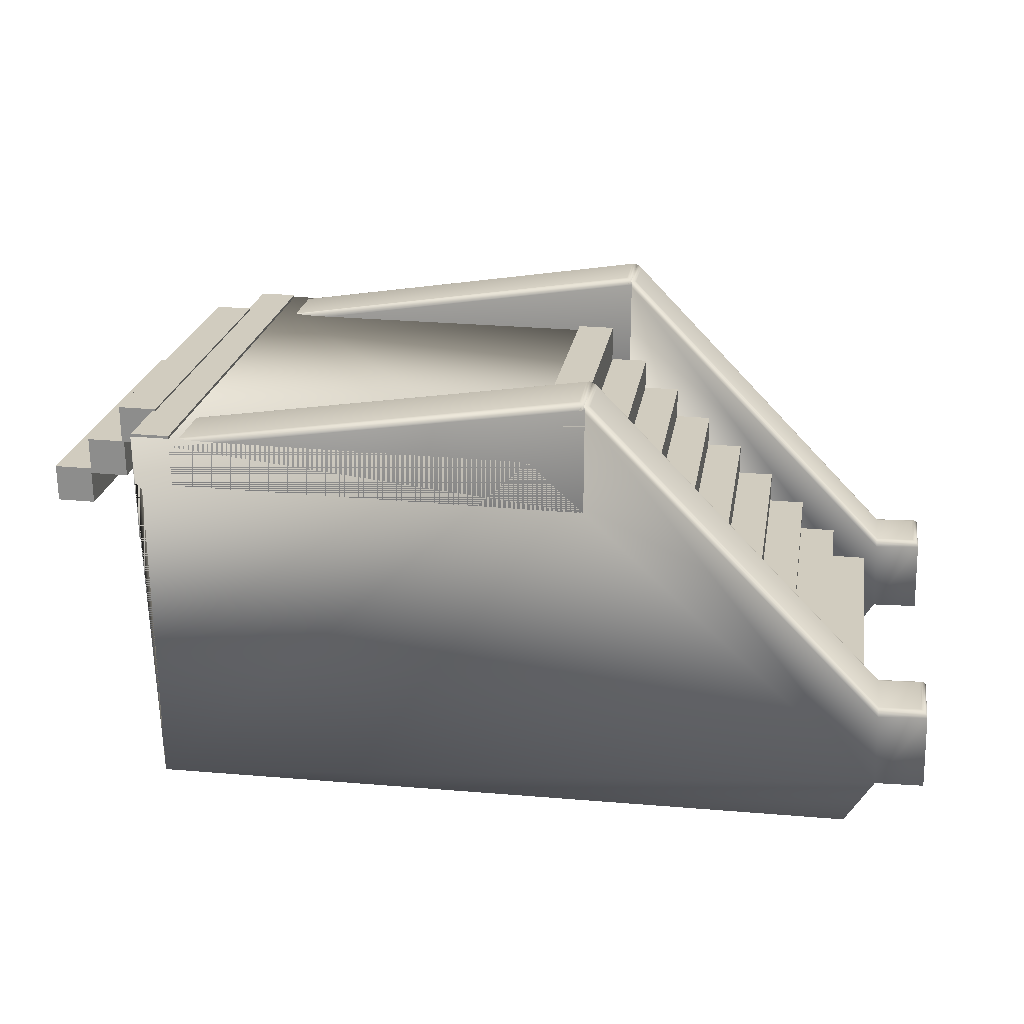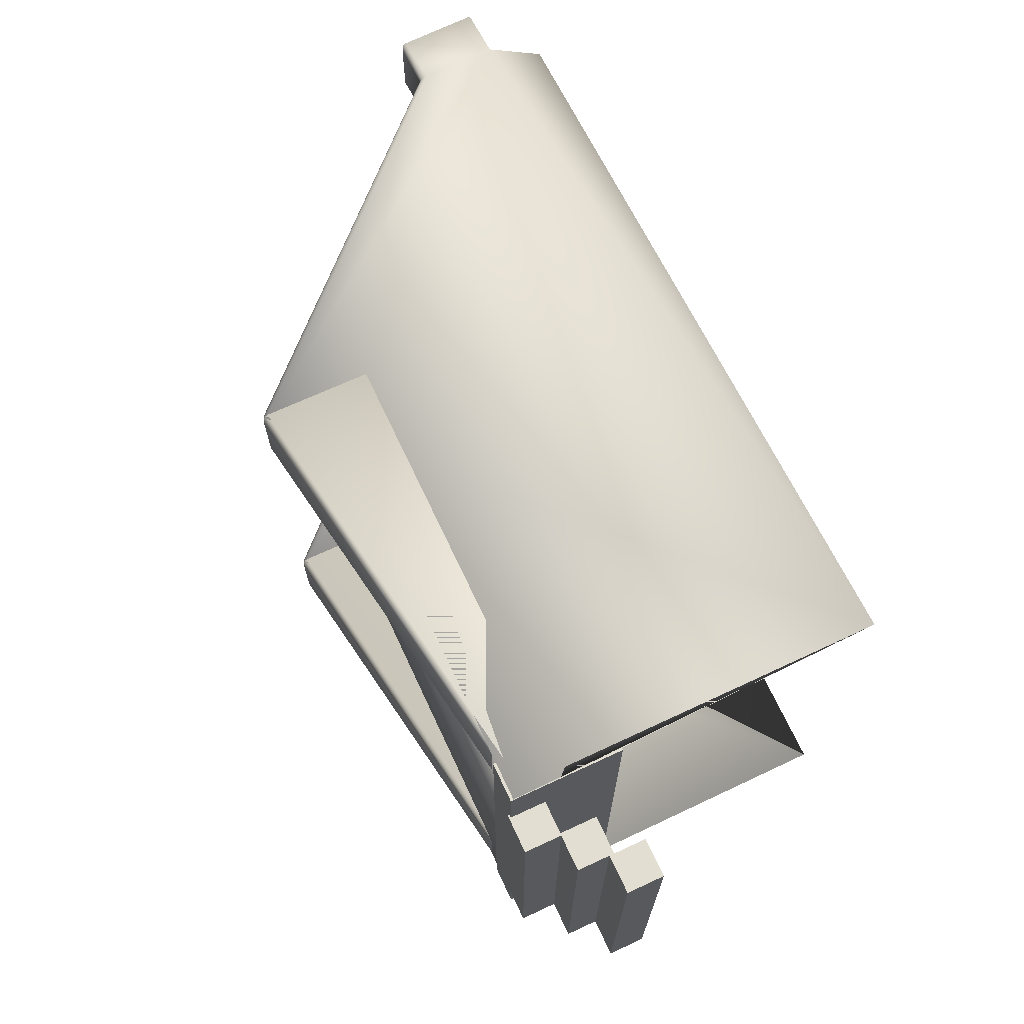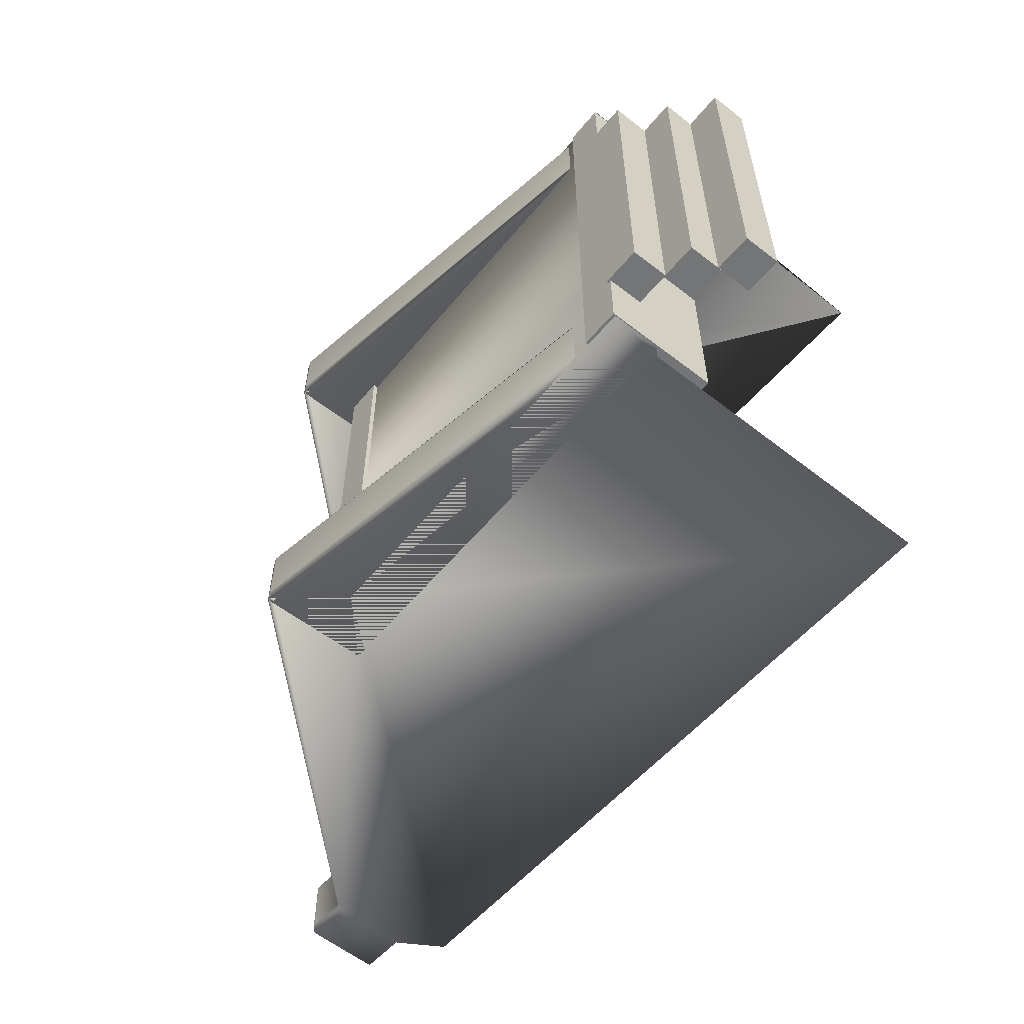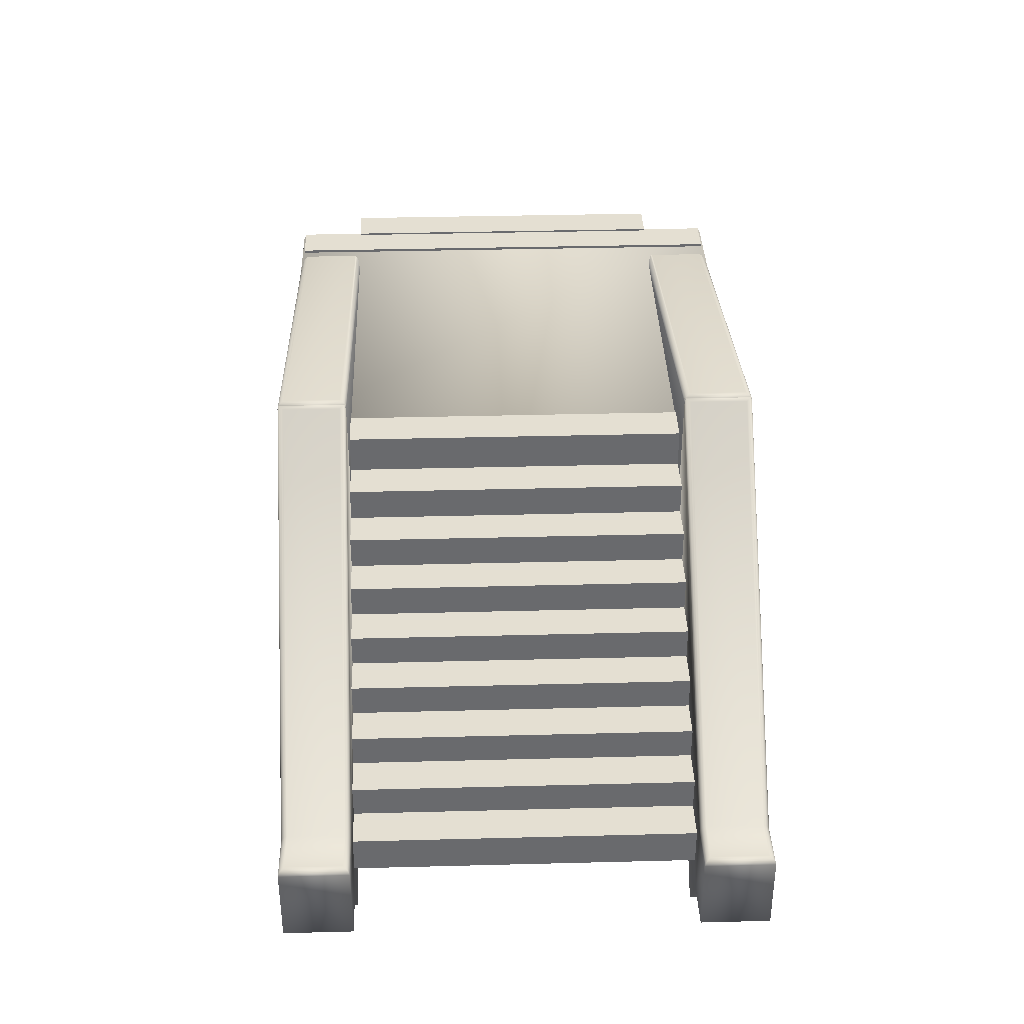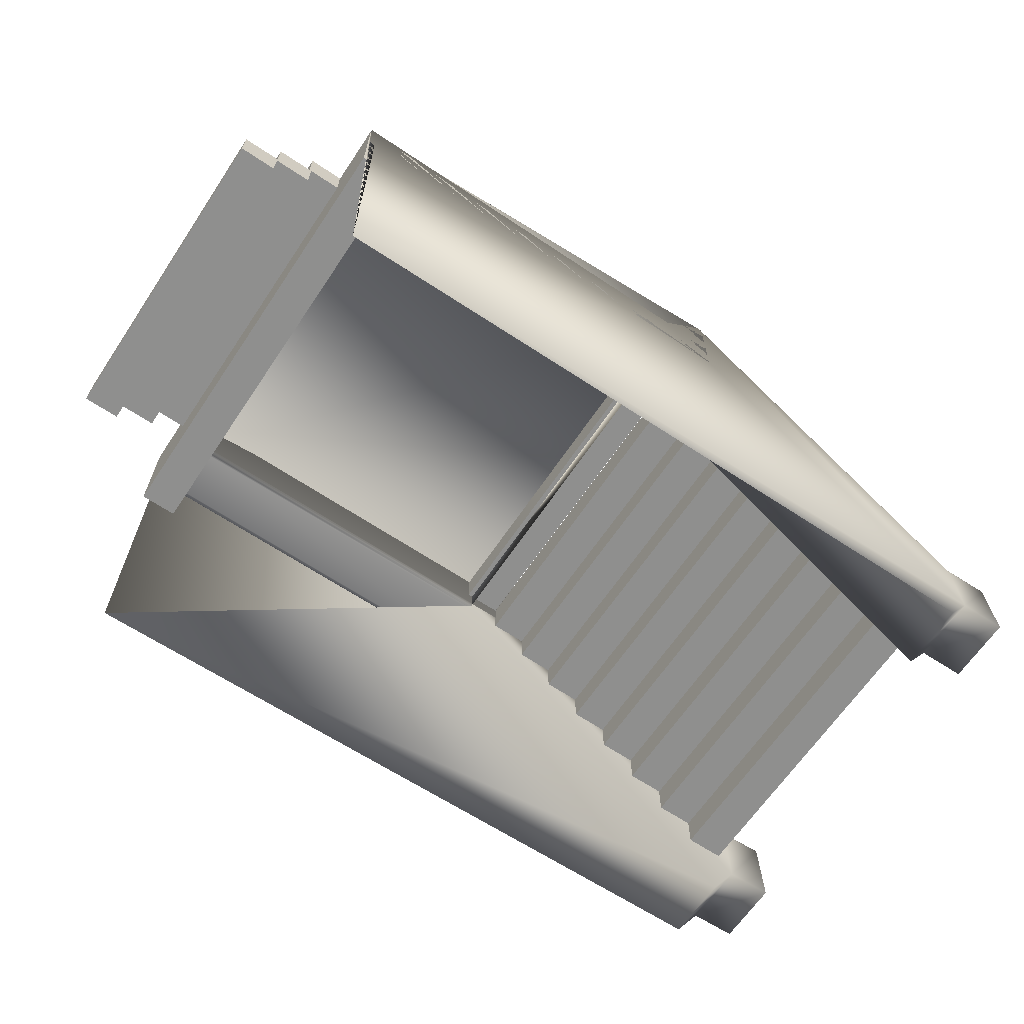
<metadata>
{"format":"obj","ext":"obj","renderer":"f3d","projection":"perspective","resolution":1024,"background":"white","views":[{"elev":23.8,"azim":9.5,"up":"+Y"},{"elev":68.0,"azim":-115.0,"up":"+Z"},{"elev":-56.4,"azim":-129.0,"up":"+Z"},{"elev":37.0,"azim":88.1,"up":"+Y"},{"elev":-65.1,"azim":-33.9,"up":"+Y"}]}
</metadata>
<code>
o Cube.1_3
v 4.927 0.8525 -0.1116
v 6.439 2.324 -0.1116
v 4.895 2.324 -0.1116
v 4.895 2.139 -0.1116
v 4.91 2.133 -0.1118
v 4.898 2.136 -0.1116
v 4.898 2.136 -0.1116
v 4.924 2.109 -0.1116
v 7.69 0.9013 -0.3738
v 7.799 1.078 -0.3738
v 7.799 1.078 -0.1116
v 7.69 0.9013 -0.1116
v 4.924 2.109 -1.94
v 4.898 2.135 -1.94
v 4.898 2.135 -1.94
v 4.908 2.132 -1.94
v 4.895 2.139 -1.94
v 4.895 2.324 -1.94
v 6.439 2.324 -1.94
v 4.93 0.8572 -1.94
v 6.647 2.134 -1.677
v 6.647 2.544 -1.677
v 6.647 2.544 -1.94
v 6.647 2.134 -1.94
v 6.439 2.324 -0.3738
v 6.439 2.324 -1.678
v 6.439 2.109 -1.678
v 6.439 2.109 -0.3738
v 4.903 2.133 -0.1118
v 4.907 2.13 -0.1123
v 4.908 2.126 -0.1135
v 4.895 2.109 -0.1409
v 4.895 2.109 -1.916
v 4.908 2.125 -1.938
v 4.906 2.129 -1.939
v 4.903 2.132 -1.94
v 7.69 0.9013 -1.678
v 7.69 0.9013 -1.94
v 7.799 1.078 -1.94
v 7.799 1.078 -1.678
v 6.663 2.551 -0.1358
v 7.789 1.399 -0.1358
v 7.789 1.399 -0.3496
v 6.663 2.551 -0.3496
v 6.663 2.551 -1.702
v 7.789 1.399 -1.702
v 7.789 1.399 -1.916
v 6.663 2.551 -1.916
v 6.63 2.55 -0.1116
v 6.63 2.55 -0.3738
v 7.79 1.369 -0.1116
v 7.982 1.085 -0.3738
v 7.973 1.381 -0.3738
v 7.973 1.381 -0.1116
v 7.982 1.085 -0.1116
v 7.79 1.369 -0.3738
v 6.63 2.55 -1.678
v 6.63 2.55 -1.94
v 7.79 1.369 -1.678
v 7.982 1.085 -1.94
v 7.973 1.381 -1.94
v 7.973 1.381 -1.678
v 7.982 1.085 -1.678
v 7.79 1.369 -1.94
v 7.948 1.404 -0.1358
v 7.948 1.404 -0.3496
v 7.948 1.404 -1.702
v 7.948 1.404 -1.916
v 5.046 2.109 -0.1358
v 5.046 2.109 -0.3506
v 5.046 2.109 -1.701
v 5.046 2.109 -1.916
v 5.046 2.294 -0.1116
v 5.046 2.134 -0.1116
v 4.919 2.134 -0.1116
v 5.046 2.313 -1.916
v 5.046 2.313 -1.701
v 5.046 2.319 -0.3506
v 5.046 2.319 -0.1358
v 4.919 2.134 -1.94
v 5.046 2.134 -1.94
v 5.046 2.289 -1.94
v 5.046 2.134 -1.677
v 5.046 2.134 -0.3748
v 5.046 2.294 -0.3748
v 5.046 2.289 -1.677
v 6.647 2.134 -0.3748
v 6.647 2.134 -0.1116
v 6.647 2.544 -0.1116
v 6.647 2.544 -0.3748
v 6.623 2.109 -1.701
v 6.623 2.109 -1.916
v 6.623 2.568 -1.916
v 6.623 2.568 -1.701
v 6.623 2.109 -0.1358
v 6.623 2.109 -0.3506
v 6.623 2.568 -0.3506
v 6.623 2.568 -0.1358
v 6.647 2.568 -1.677
v 5.046 2.313 -1.677
v 6.632 2.567 -1.925
v 6.632 2.567 -1.692
v 6.632 2.111 -1.692
v 6.632 2.111 -1.925
v 6.637 2.556 -0.3721
v 7.79 1.38 -0.3721
v 7.79 1.38 -0.1133
v 6.637 2.556 -0.1133
v 6.637 2.556 -1.938
v 7.79 1.38 -1.938
v 7.79 1.38 -1.679
v 6.637 2.556 -1.679
v 7.971 1.39 -0.3721
v 7.971 1.39 -0.1133
v 7.971 1.39 -1.938
v 7.971 1.39 -1.679
v 4.908 2.122 -0.1154
v 5.046 2.111 -0.1269
v 5.046 2.317 -0.1269
v 5.046 2.311 -1.925
v 5.046 2.111 -1.925
v 4.907 2.121 -1.936
v 5.046 2.111 -0.3595
v 5.046 2.111 -1.692
v 5.046 2.311 -1.692
v 5.046 2.317 -0.3595
v 6.632 2.567 -0.3595
v 6.632 2.567 -0.1269
v 6.632 2.111 -0.1269
v 6.632 2.111 -0.3595
v 4.906 2.129 -1.939
v 4.908 2.125 -1.938
v 4.908 2.125 -1.938
v 4.906 2.129 -1.939
v 4.907 2.13 -0.1123
v 4.903 2.133 -0.1118
v 4.903 2.133 -0.1118
v 4.907 2.13 -0.1123
v 4.903 2.132 -1.94
v 4.903 2.132 -1.94
v 4.907 2.128 -1.939
v 4.908 2.13 -1.939
v 4.908 2.127 -1.939
v 4.907 2.121 -1.936
v 4.907 2.136 -1.94
v 4.901 2.137 -1.94
v 4.913 2.135 -1.94
v 4.91 2.125 -1.938
v 4.908 2.126 -0.1135
v 4.908 2.126 -0.1135
v 4.908 2.129 -0.1126
v 4.909 2.127 -0.1132
v 4.909 2.131 -0.1121
v 4.908 2.122 -0.1154
v 4.911 2.125 -0.1137
v 4.907 2.136 -0.1116
v 4.913 2.135 -0.1116
v 4.901 2.137 -0.1116
v 6.64 2.561 -1.933
v 6.64 2.561 -1.684
v 6.645 2.553 -1.938
v 6.645 2.553 -1.678
v 6.64 2.117 -1.684
v 6.64 2.117 -1.933
v 6.645 2.125 -1.678
v 6.645 2.125 -1.938
v 6.647 2.558 -0.3666
v 7.789 1.39 -0.3667
v 6.656 2.556 -0.3584
v 7.789 1.397 -0.3585
v 7.789 1.39 -0.1187
v 6.647 2.558 -0.1188
v 7.789 1.397 -0.1269
v 6.656 2.556 -0.1271
v 6.647 2.558 -1.933
v 7.789 1.39 -1.933
v 6.656 2.556 -1.924
v 7.789 1.397 -1.925
v 7.789 1.39 -1.685
v 6.647 2.558 -1.685
v 7.789 1.397 -1.693
v 6.656 2.556 -1.693
v 7.965 1.398 -0.3667
v 7.965 1.398 -0.1187
v 7.957 1.403 -0.3585
v 7.957 1.403 -0.1269
v 7.965 1.398 -1.933
v 7.965 1.398 -1.685
v 7.957 1.403 -1.925
v 7.957 1.403 -1.693
v 5.046 2.117 -0.1187
v 5.046 2.125 -0.1133
v 5.046 2.312 -0.1187
v 5.046 2.303 -0.1133
v 5.046 2.306 -1.933
v 5.046 2.297 -1.938
v 5.046 2.117 -1.933
v 5.046 2.125 -1.938
v 5.046 2.117 -0.3677
v 5.046 2.117 -1.684
v 5.046 2.125 -0.3731
v 5.046 2.125 -1.678
v 5.046 2.306 -1.684
v 5.046 2.312 -0.3677
v 5.046 2.297 -1.678
v 5.046 2.303 -0.3731
v 6.64 2.561 -0.3677
v 6.64 2.561 -0.1187
v 6.645 2.553 -0.3731
v 6.645 2.553 -0.1133
v 6.64 2.117 -0.1187
v 6.64 2.117 -0.3677
v 6.645 2.125 -0.1133
v 6.645 2.125 -0.3731
f 1 2 3 4 5 6 7 8
f 9 10 11 12
f 13 14 15 16 17 18 19 20
f 21 22 23 24
f 2 25 26 19 18 3
f 28 27 26 25
f 37 38 39 40
f 28 9 12 1
f 25 10 9 28
f 41 42 43 44
f 1 12 11 2
f 27 37 40 26
f 20 38 37 27
f 19 39 38 20
f 45 46 47 48
f 2 49 50 25
f 11 51 49 2
f 52 53 54 55
f 25 50 56 10
f 26 57 58 19
f 40 59 57 26
f 60 61 62 63
f 19 58 64 39
f 10 52 55 11
f 56 53 52 10
f 42 65 66 43
f 11 55 54 51
f 39 60 63 40
f 64 61 60 39
f 46 67 68 47
f 40 63 62 59
f 32 69 70 71 72 33
f 87 88 89 90
f 71 91 92 72
f 86 22 21 83
f 76 93 94 77
f 81 24 23 82
f 84 87 90 85
f 69 95 96 70
f 73 89 88 74
f 78 97 98 79
f 93 101 102 94
f 91 103 104 92
f 50 105 106 56
f 51 107 108 49
f 49 108 105 50
f 58 109 110 64
f 59 111 112 57
f 57 112 109 58
f 53 113 114 54
f 61 115 116 62
f 56 106 113 53
f 54 114 107 51
f 64 110 115 61
f 62 116 111 59
f 32 117 118 69
f 72 121 122 33
f 70 123 124 71
f 97 127 128 98
f 95 129 130 96
f 92 104 121 72
f 71 124 103 91
f 94 102 125 77
f 76 120 101 93
f 78 126 127 97
f 96 130 123 70
f 69 118 129 95
f 98 128 119 79
f 131 132 133 134
f 135 136 137 138
f 139 140 131 134
f 141 142 139 134
f 133 143 141 134
f 132 122 144 133
f 132 131 35 34
f 122 132 34 33
f 131 140 36 35
f 139 15 14 140
f 36 140 14 13
f 142 16 15 139
f 142 141 145 146
f 16 142 146 17
f 143 147 145 141
f 133 144 148 143
f 143 148 80 147
f 149 150 135 138
f 151 152 149 138
f 137 153 151 138
f 136 7 6 137
f 136 135 30 29
f 136 29 8 7
f 135 150 31 30
f 149 154 117 150
f 150 117 32 31
f 152 155 154 149
f 152 151 156 157
f 152 157 75 155
f 151 153 158 156
f 137 6 5 153
f 158 153 5 4
f 101 159 160 102
f 159 161 162 160
f 161 23 22 162
f 103 163 164 104
f 163 165 166 164
f 165 21 24 166
f 105 167 168 106
f 167 169 170 168
f 169 44 43 170
f 107 171 172 108
f 171 173 174 172
f 173 42 41 174
f 108 172 167 105
f 172 174 169 167
f 174 41 44 169
f 109 175 176 110
f 175 177 178 176
f 177 48 47 178
f 111 179 180 112
f 179 181 182 180
f 181 46 45 182
f 112 180 175 109
f 180 182 177 175
f 182 45 48 177
f 113 183 184 114
f 183 185 186 184
f 185 66 65 186
f 115 187 188 116
f 187 189 190 188
f 189 68 67 190
f 106 168 183 113
f 168 170 185 183
f 170 43 66 185
f 114 184 171 107
f 184 186 173 171
f 186 65 42 173
f 110 176 187 115
f 176 178 189 187
f 178 47 68 189
f 116 188 179 111
f 188 190 181 179
f 190 67 46 181
f 117 154 191 118
f 154 155 192 191
f 155 75 74 192
f 121 197 144 122
f 197 198 148 144
f 198 81 80 148
f 123 199 200 124
f 199 201 202 200
f 201 84 83 202
f 127 207 208 128
f 207 209 210 208
f 209 90 89 210
f 129 211 212 130
f 211 213 214 212
f 213 88 87 214
f 104 164 197 121
f 164 166 198 197
f 166 24 81 198
f 124 200 163 103
f 200 202 165 163
f 202 83 21 165
f 102 160 203 125
f 160 162 205 203
f 162 22 86 205
f 120 195 159 101
f 195 196 161 159
f 196 82 23 161
f 126 204 207 127
f 204 206 209 207
f 206 85 90 209
f 130 212 199 123
f 212 214 201 199
f 214 87 84 201
f 118 191 211 129
f 191 192 213 211
f 192 74 88 213
f 128 208 193 119
f 208 210 194 193
f 210 89 73 194
o Cube.1_0
v 7.738 1.163 -0.3704
v 7.738 1.309 -0.3704
v 7.589 1.309 -0.3704
v 7.589 1.163 -0.3704
v 7.738 1.163 -1.681
v 7.738 1.309 -1.681
v 7.589 1.163 -1.681
v 7.589 1.309 -1.681
f 215 216 217 218
f 219 220 216 215
f 221 222 220 219
f 218 217 222 221
f 216 220 222 217
f 219 215 218 221
o Cube.1_1_1
v 7.593 1.29 -0.3704
v 7.593 1.436 -0.3704
v 7.443 1.436 -0.3704
v 7.443 1.29 -0.3704
v 7.593 1.29 -1.681
v 7.593 1.436 -1.681
v 7.443 1.29 -1.681
v 7.443 1.436 -1.681
f 223 224 225 226
f 227 228 224 223
f 229 230 228 227
f 226 225 230 229
f 224 228 230 225
f 227 223 226 229
o Cube.1_2_1
v 7.447 1.416 -0.3704
v 7.447 1.563 -0.3704
v 7.298 1.563 -0.3704
v 7.298 1.416 -0.3704
v 7.447 1.416 -1.681
v 7.447 1.563 -1.681
v 7.298 1.416 -1.681
v 7.298 1.563 -1.681
f 231 232 233 234
f 235 236 232 231
f 237 238 236 235
f 234 233 238 237
f 232 236 238 233
f 235 231 234 237
o Cube.1_3_1
v 7.302 1.543 -0.3704
v 7.302 1.69 -0.3704
v 7.152 1.69 -0.3704
v 7.152 1.543 -0.3704
v 7.302 1.543 -1.681
v 7.302 1.69 -1.681
v 7.152 1.543 -1.681
v 7.152 1.69 -1.681
f 239 240 241 242
f 243 244 240 239
f 245 246 244 243
f 242 241 246 245
f 240 244 246 241
f 243 239 242 245
o Cube.1_4
v 7.156 1.67 -0.3704
v 7.156 1.816 -0.3704
v 7.007 1.816 -0.3704
v 7.007 1.67 -0.3704
v 7.156 1.67 -1.681
v 7.156 1.816 -1.681
v 7.007 1.67 -1.681
v 7.007 1.816 -1.681
f 247 248 249 250
f 251 252 248 247
f 253 254 252 251
f 250 249 254 253
f 248 252 254 249
f 251 247 250 253
o Cube.1_5
v 7.011 1.797 -0.3704
v 7.011 1.943 -0.3704
v 6.861 1.943 -0.3704
v 6.861 1.797 -0.3704
v 7.011 1.797 -1.681
v 7.011 1.943 -1.681
v 6.861 1.797 -1.681
v 6.861 1.943 -1.681
f 255 256 257 258
f 259 260 256 255
f 261 262 260 259
f 258 257 262 261
f 256 260 262 257
f 259 255 258 261
o Cube.1_6
v 6.865 1.924 -0.3704
v 6.865 2.07 -0.3704
v 6.716 2.07 -0.3704
v 6.716 1.924 -0.3704
v 6.865 1.924 -1.681
v 6.865 2.07 -1.681
v 6.716 1.924 -1.681
v 6.716 2.07 -1.681
f 263 264 265 266
f 267 268 264 263
f 269 270 268 267
f 266 265 270 269
f 264 268 270 265
f 267 263 266 269
o Cube.1_7
v 6.72 2.051 -0.3704
v 6.72 2.197 -0.3704
v 6.57 2.197 -0.3704
v 6.57 2.051 -0.3704
v 6.72 2.051 -1.681
v 6.72 2.197 -1.681
v 6.57 2.051 -1.681
v 6.57 2.197 -1.681
f 271 272 273 274
f 275 276 272 271
f 277 278 276 275
f 274 273 278 277
f 272 276 278 273
f 275 271 274 277
o Cube.1_7.001
v 5.044 1.893 -0.12
v 5.044 2.335 -0.12
v 4.894 2.335 -0.12
v 4.894 1.893 -0.12
v 5.044 1.893 -1.931
v 5.044 2.335 -1.931
v 4.894 1.893 -1.931
v 4.894 2.335 -1.931
f 279 280 281 282
f 283 284 280 279
f 285 286 284 283
f 282 281 286 285
f 280 284 286 281
f 283 279 282 285
o Cube.1_7.002
v 6.569 2.196 -0.3704
v 6.569 2.342 -0.3704
v 6.419 2.342 -0.3704
v 6.419 2.196 -0.3704
v 6.569 2.196 -1.681
v 6.569 2.342 -1.681
v 6.419 2.196 -1.681
v 6.419 2.342 -1.681
f 287 288 289 290
f 291 292 288 287
f 293 294 292 291
f 290 289 294 293
f 288 292 294 289
f 291 287 290 293
o Cube.1_7.003
v 4.906 2.196 -0.3704
v 4.906 2.342 -0.3704
v 4.757 2.342 -0.3704
v 4.757 2.196 -0.3704
v 4.906 2.196 -1.681
v 4.906 2.342 -1.681
v 4.757 2.196 -1.681
v 4.757 2.342 -1.681
f 295 296 297 298
f 299 300 296 295
f 301 302 300 299
f 298 297 302 301
f 296 300 302 297
f 299 295 298 301
o Cube.1_7.004
v 4.766 2.051 -0.3704
v 4.766 2.197 -0.3704
v 4.616 2.197 -0.3704
v 4.616 2.051 -0.3704
v 4.766 2.051 -1.681
v 4.766 2.197 -1.681
v 4.616 2.051 -1.681
v 4.616 2.197 -1.681
f 303 304 305 306
f 307 308 304 303
f 309 310 308 307
f 306 305 310 309
f 304 308 310 305
f 307 303 306 309
o Cube.1_6.001
v 4.616 1.924 -0.3704
v 4.616 2.07 -0.3704
v 4.467 2.07 -0.3704
v 4.467 1.924 -0.3704
v 4.616 1.924 -1.681
v 4.616 2.07 -1.681
v 4.467 1.924 -1.681
v 4.467 2.07 -1.681
f 311 312 313 314
f 315 316 312 311
f 317 318 316 315
f 314 313 318 317
f 312 316 318 313
f 315 311 314 317

</code>
